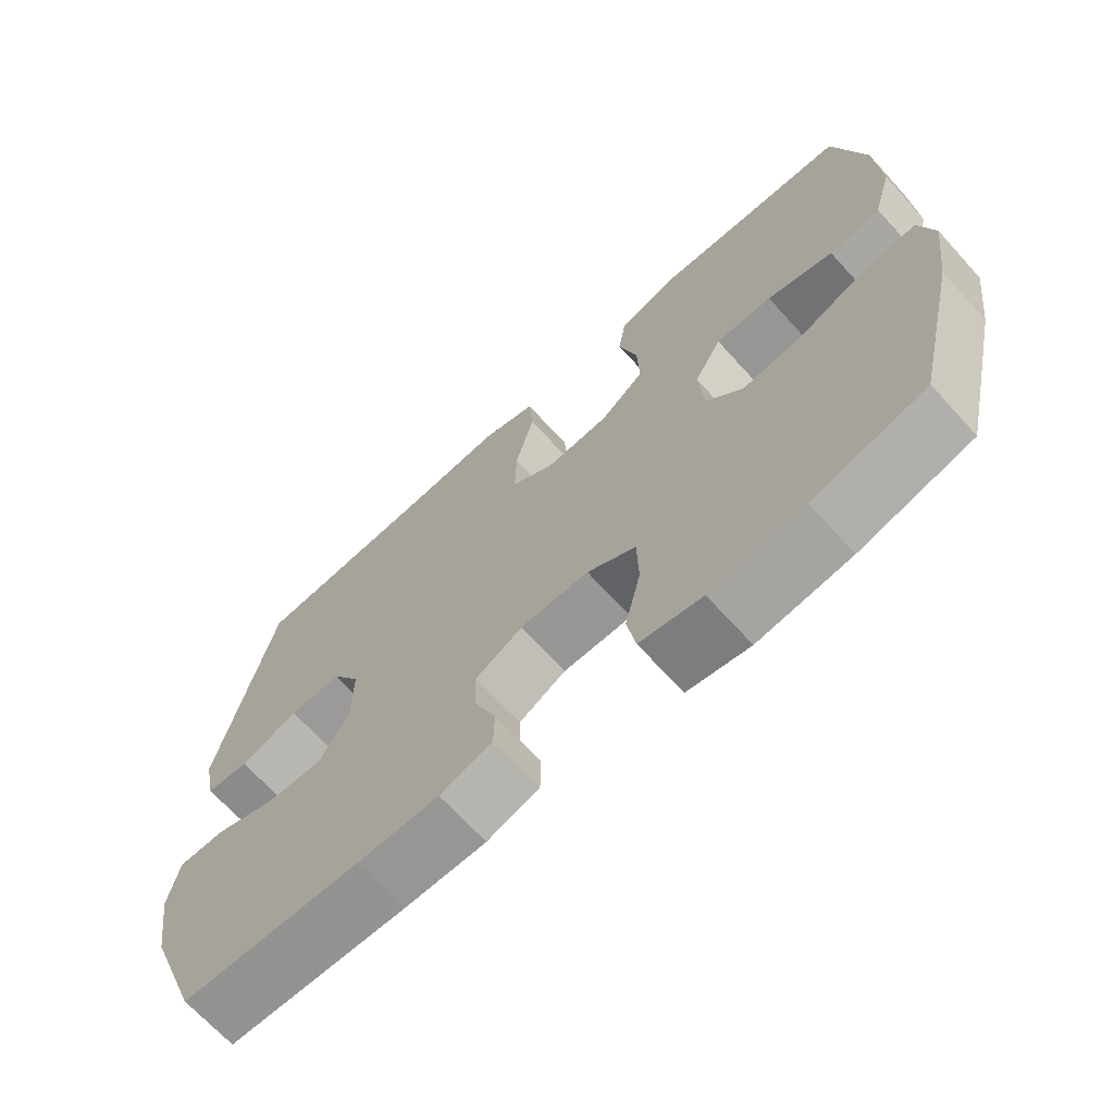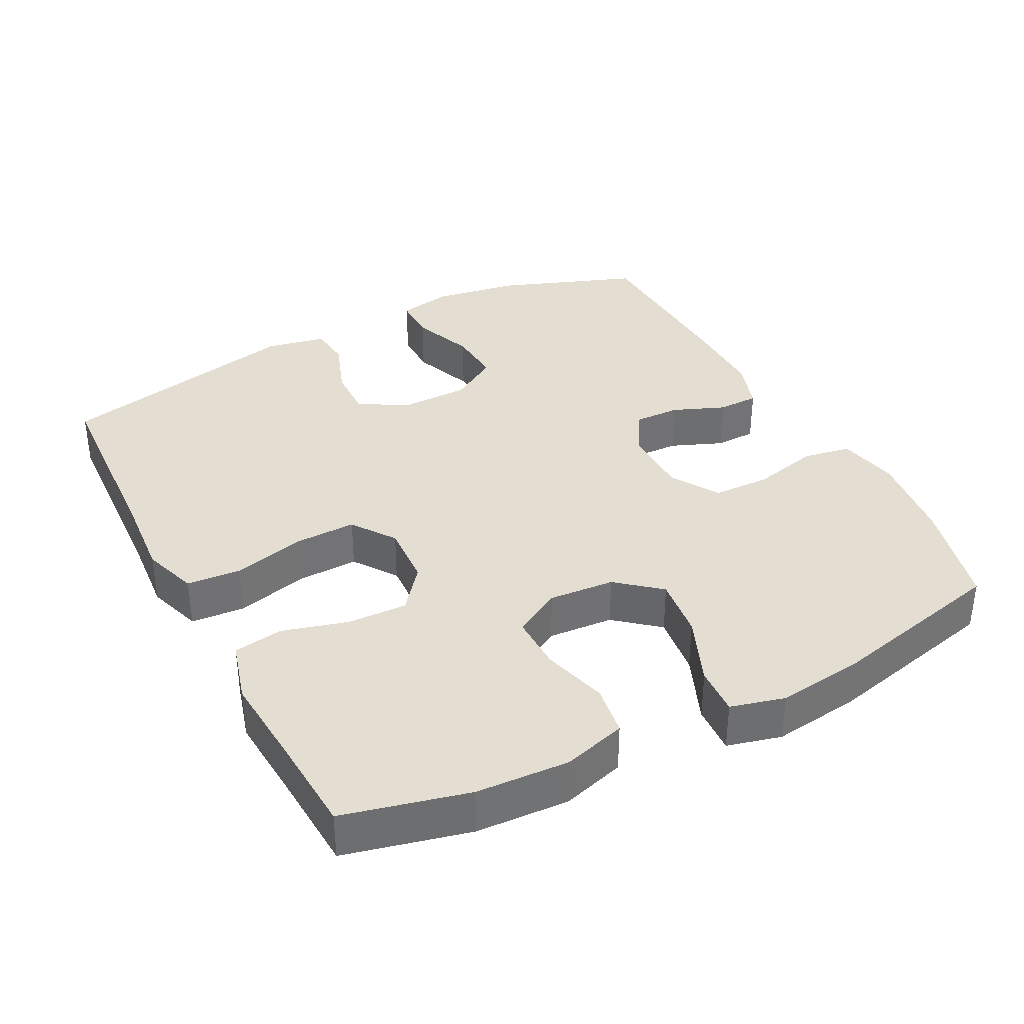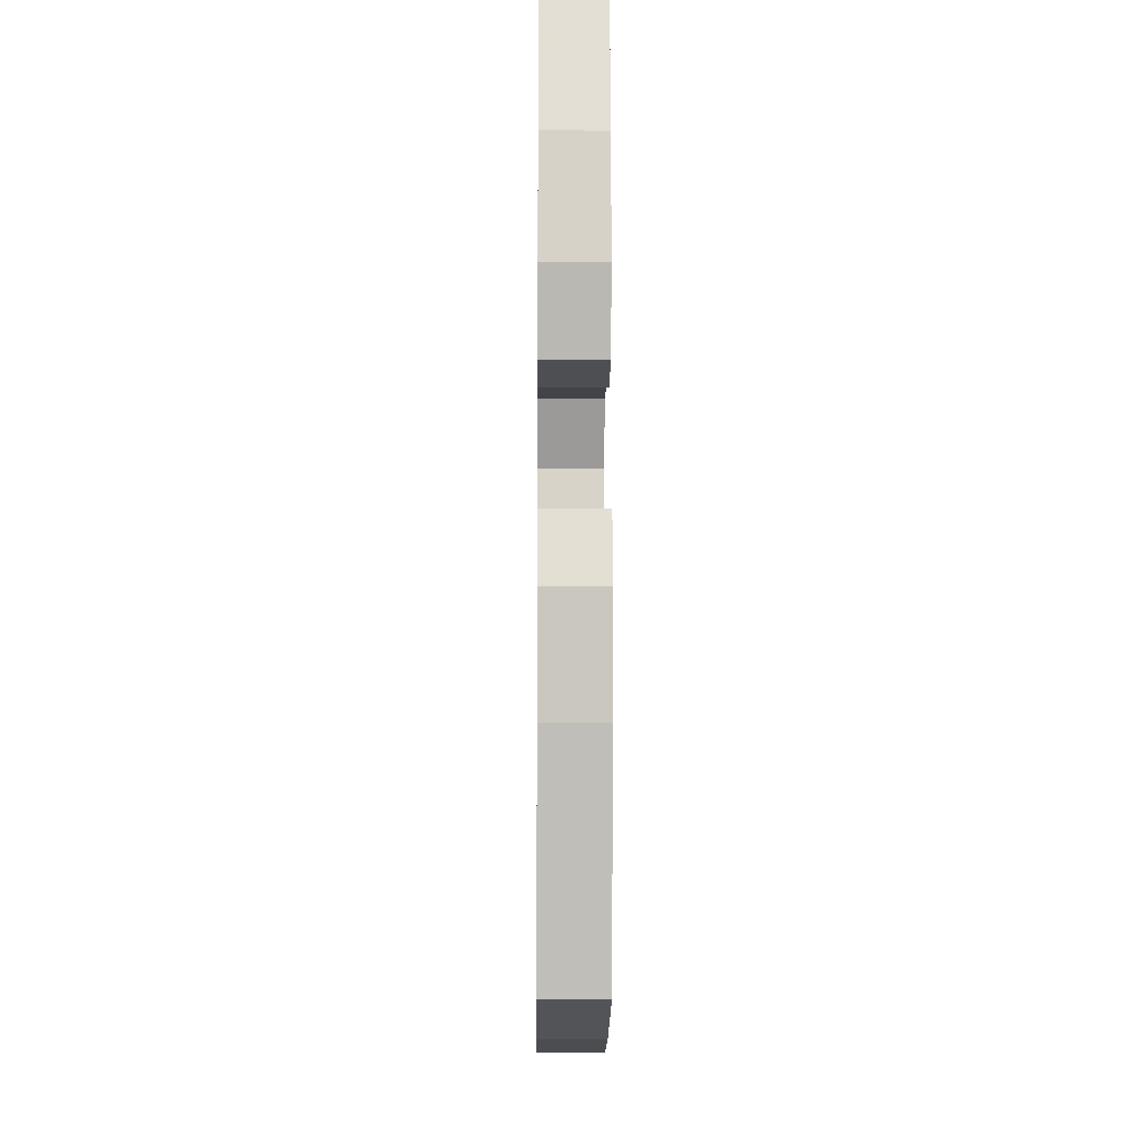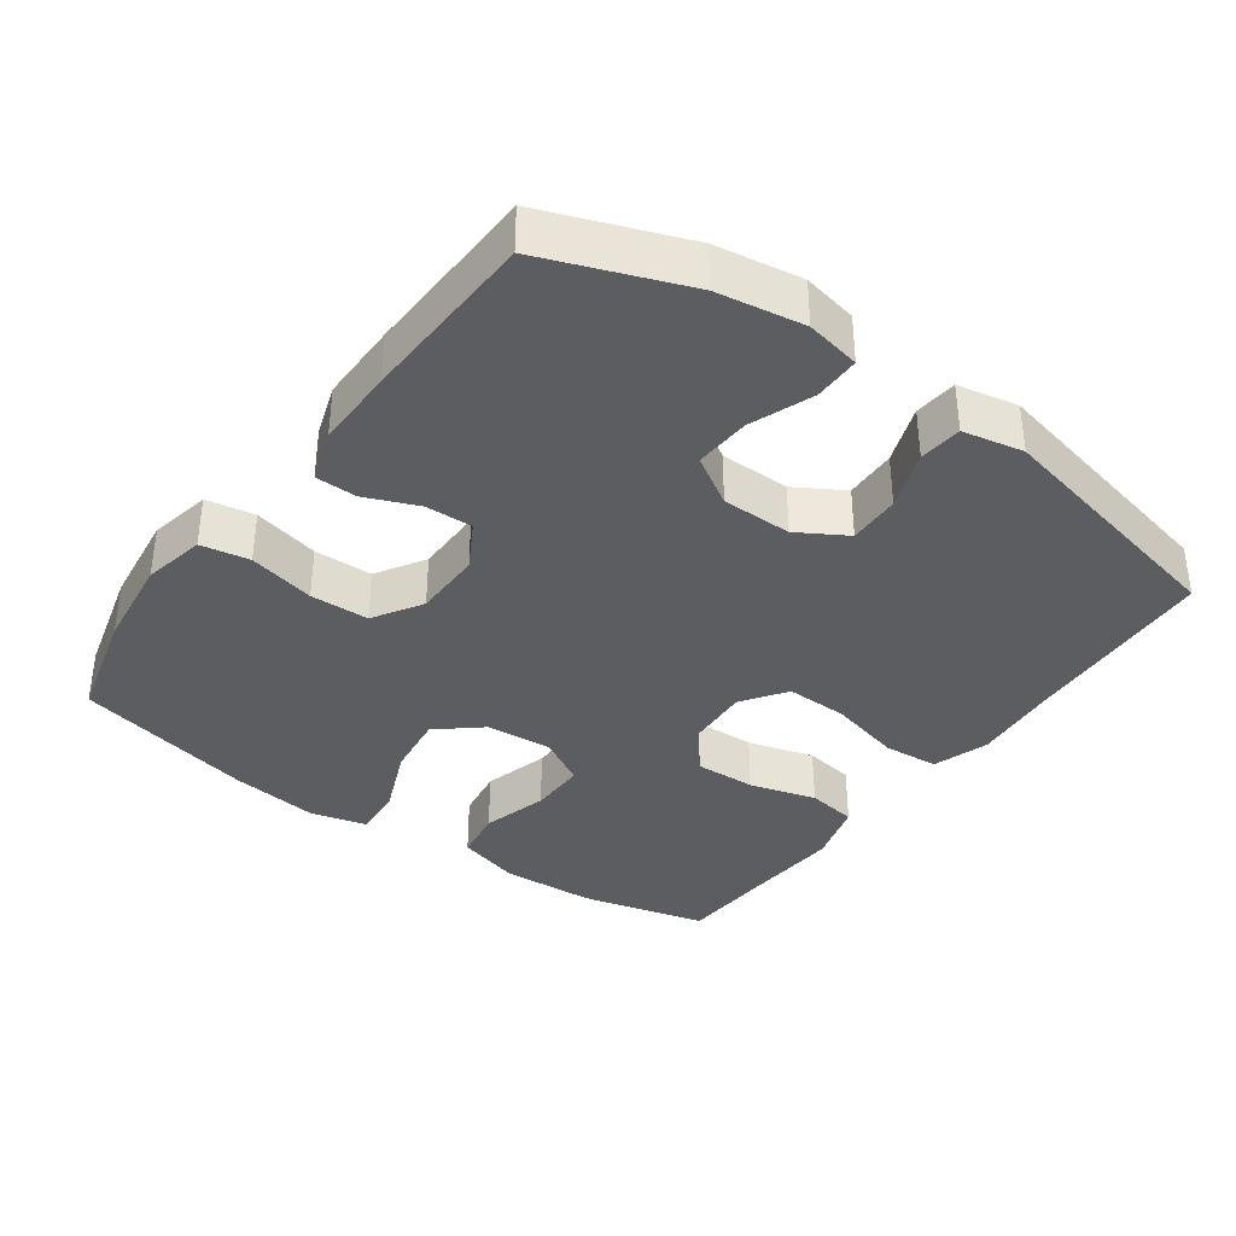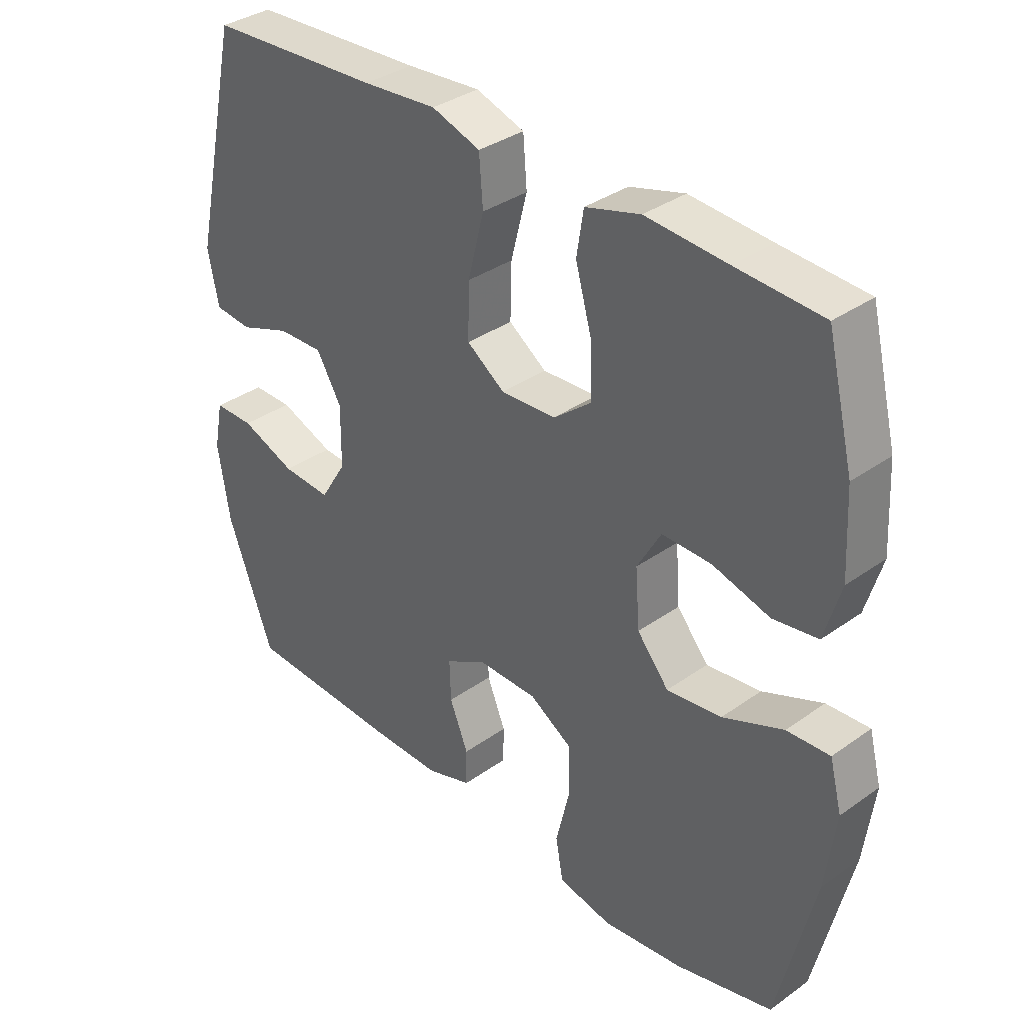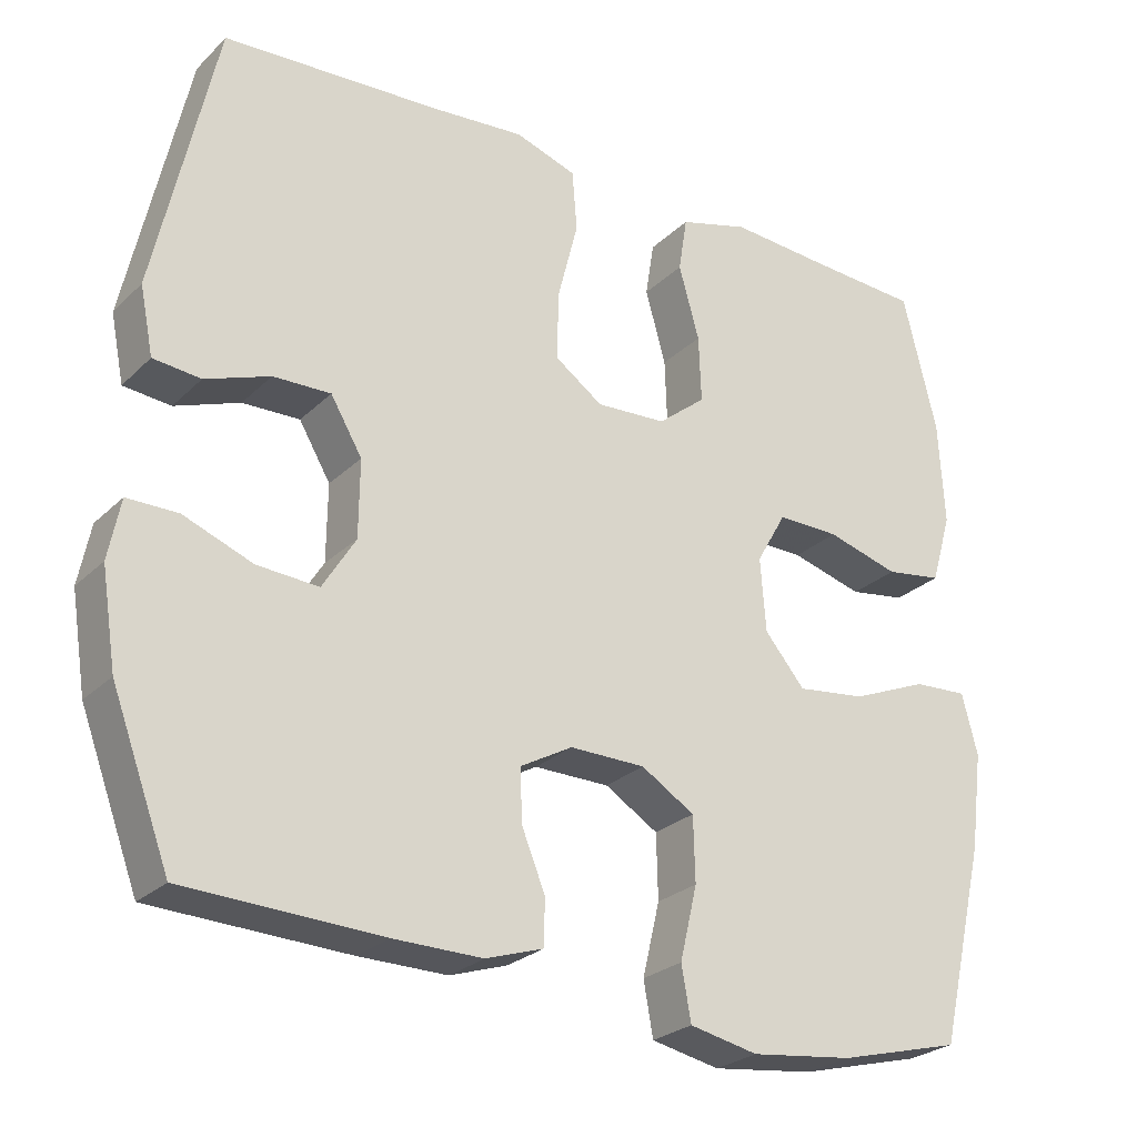
<metadata>
{"format":"obj","ext":"obj","renderer":"f3d","projection":"perspective","resolution":1024,"background":"white","views":[{"elev":-68.3,"azim":42.3,"up":"+Z"},{"elev":36.2,"azim":62.5,"up":"+Y"},{"elev":-8.9,"azim":89.4,"up":"+Z"},{"elev":-36.6,"azim":-125.7,"up":"+Y"},{"elev":35.2,"azim":46.7,"up":"+Z"},{"elev":-25.9,"azim":-34.3,"up":"+Z"}]}
</metadata>
<code>
v -0.5 0.07 -0.5
v -0.574 0.07 -0.302
v -0.593 0.07 -0.181
v -0.578 0.07 -0.105
v -0.514 0.07 -0.105
v -0.426 0.07 -0.139
v -0.348 0.07 -0.144
v -0.306 0.07 -0.076
v -0.305 0.07 0.022
v -0.345 0.07 0.09
v -0.418 0.07 0.088
v -0.5 0.07 0.058
v -0.56 0.07 0.064
v -0.577 0.07 0.149
v -0.5 0.07 0.5
v -0.224 0.07 0.515
v -0.105 0.07 0.525
v -0.027 0.07 0.499
v -0.021 0.07 0.422
v -0.047 0.07 0.32
v -0.049 0.07 0.233
v 0.012 0.07 0.19
v 0.101 0.07 0.195
v 0.162 0.07 0.244
v 0.159 0.07 0.329
v 0.133 0.07 0.422
v 0.144 0.07 0.492
v 0.232 0.07 0.517
v 0.362 0.07 0.508
v 0.5 0.07 0.5
v 0.543 0.07 0.324
v 0.55 0.07 0.192
v 0.524 0.07 0.103
v 0.452 0.07 0.092
v 0.36 0.07 0.118
v 0.281 0.07 0.119
v 0.243 0.07 0.052
v 0.25 0.07 -0.041
v 0.301 0.07 -0.102
v 0.389 0.07 -0.091
v 0.486 0.07 -0.051
v 0.555 0.07 -0.047
v 0.575 0.07 -0.124
v 0.559 0.07 -0.248
v 0.5 0.07 -0.5
v 0.344 0.07 -0.54
v 0.214 0.07 -0.556
v 0.127 0.07 -0.538
v 0.115 0.07 -0.47
v 0.137 0.07 -0.377
v 0.135 0.07 -0.295
v 0.067 0.07 -0.253
v -0.029 0.07 -0.252
v -0.095 0.07 -0.289
v -0.093 0.07 -0.355
v -0.063 0.07 -0.429
v -0.064 0.07 -0.487
v -0.137 0.07 -0.511
v -0.25 0.07 -0.51
v -0.5 0 -0.5
v -0.574 0 -0.302
v -0.593 0 -0.181
v -0.578 0 -0.105
v -0.514 0 -0.105
v -0.426 0 -0.139
v -0.348 0 -0.144
v -0.306 0 -0.076
v -0.305 0 0.022
v -0.345 0 0.09
v -0.418 0 0.088
v -0.5 0 0.058
v -0.56 0 0.064
v -0.577 0 0.149
v -0.5 0 0.5
v -0.224 0 0.515
v -0.105 0 0.525
v -0.027 0 0.499
v -0.021 0 0.422
v -0.047 0 0.32
v -0.049 0 0.233
v 0.012 0 0.19
v 0.101 0 0.195
v 0.162 0 0.244
v 0.159 0 0.329
v 0.133 0 0.422
v 0.144 0 0.492
v 0.232 0 0.517
v 0.362 0 0.508
v 0.5 0 0.5
v 0.543 0 0.324
v 0.55 0 0.192
v 0.524 0 0.103
v 0.452 0 0.092
v 0.36 0 0.118
v 0.281 0 0.119
v 0.243 0 0.052
v 0.25 0 -0.041
v 0.301 0 -0.102
v 0.389 0 -0.091
v 0.486 0 -0.051
v 0.555 0 -0.047
v 0.575 0 -0.124
v 0.559 0 -0.248
v 0.5 0 -0.5
v 0.344 0 -0.54
v 0.214 0 -0.556
v 0.127 0 -0.538
v 0.115 0 -0.47
v 0.137 0 -0.377
v 0.135 0 -0.295
v 0.067 0 -0.253
v -0.029 0 -0.252
v -0.095 0 -0.289
v -0.093 0 -0.355
v -0.063 0 -0.429
v -0.064 0 -0.487
v -0.137 0 -0.511
v -0.25 0 -0.51
f 55 56 57 58
f 54 55 58 59
f 47 48 49 50
f 47 50 51
f 46 47 51
f 45 46 51
f 44 45 51 52
f 40 41 42 43
f 39 40 43 44
f 32 33 34 35
f 32 35 36
f 29 30 31 32
f 29 32 36
f 28 29 36 37
f 25 26 27 28
f 24 25 28 37
f 17 18 19 20
f 16 17 20 21
f 15 16 21
f 14 15 21 22
f 11 12 13 14
f 10 11 14 22
f 3 4 5 6
f 3 6 7
f 2 3 7
f 54 59 1 2
f 53 54 2 7
f 39 44 52 53
f 38 39 53 7
f 23 24 37 38
f 23 38 7 8
f 9 10 22 23
f 8 9 23
f 117 116 115 114
f 118 117 114 113
f 109 108 107 106
f 110 109 106
f 110 106 105
f 110 105 104
f 111 110 104 103
f 102 101 100 99
f 103 102 99 98
f 94 93 92 91
f 95 94 91
f 91 90 89 88
f 95 91 88
f 96 95 88 87
f 87 86 85 84
f 96 87 84 83
f 79 78 77 76
f 80 79 76 75
f 80 75 74
f 81 80 74 73
f 73 72 71 70
f 81 73 70 69
f 65 64 63 62
f 66 65 62
f 66 62 61
f 61 60 118 113
f 66 61 113 112
f 112 111 103 98
f 66 112 98 97
f 97 96 83 82
f 67 66 97 82
f 82 81 69 68
f 82 68 67
f 1 60 61 2
f 2 61 62 3
f 3 62 63 4
f 4 63 64 5
f 5 64 65 6
f 6 65 66 7
f 7 66 67 8
f 8 67 68 9
f 9 68 69 10
f 10 69 70 11
f 11 70 71 12
f 12 71 72 13
f 13 72 73 14
f 14 73 74 15
f 15 74 75 16
f 16 75 76 17
f 17 76 77 18
f 18 77 78 19
f 19 78 79 20
f 20 79 80 21
f 21 80 81 22
f 22 81 82 23
f 23 82 83 24
f 24 83 84 25
f 25 84 85 26
f 26 85 86 27
f 27 86 87 28
f 28 87 88 29
f 29 88 89 30
f 30 89 90 31
f 31 90 91 32
f 32 91 92 33
f 33 92 93 34
f 34 93 94 35
f 35 94 95 36
f 36 95 96 37
f 37 96 97 38
f 38 97 98 39
f 39 98 99 40
f 40 99 100 41
f 41 100 101 42
f 42 101 102 43
f 43 102 103 44
f 44 103 104 45
f 45 104 105 46
f 46 105 106 47
f 47 106 107 48
f 48 107 108 49
f 49 108 109 50
f 50 109 110 51
f 51 110 111 52
f 52 111 112 53
f 53 112 113 54
f 54 113 114 55
f 55 114 115 56
f 56 115 116 57
f 57 116 117 58
f 58 117 118 59
f 59 118 60 1

</code>
